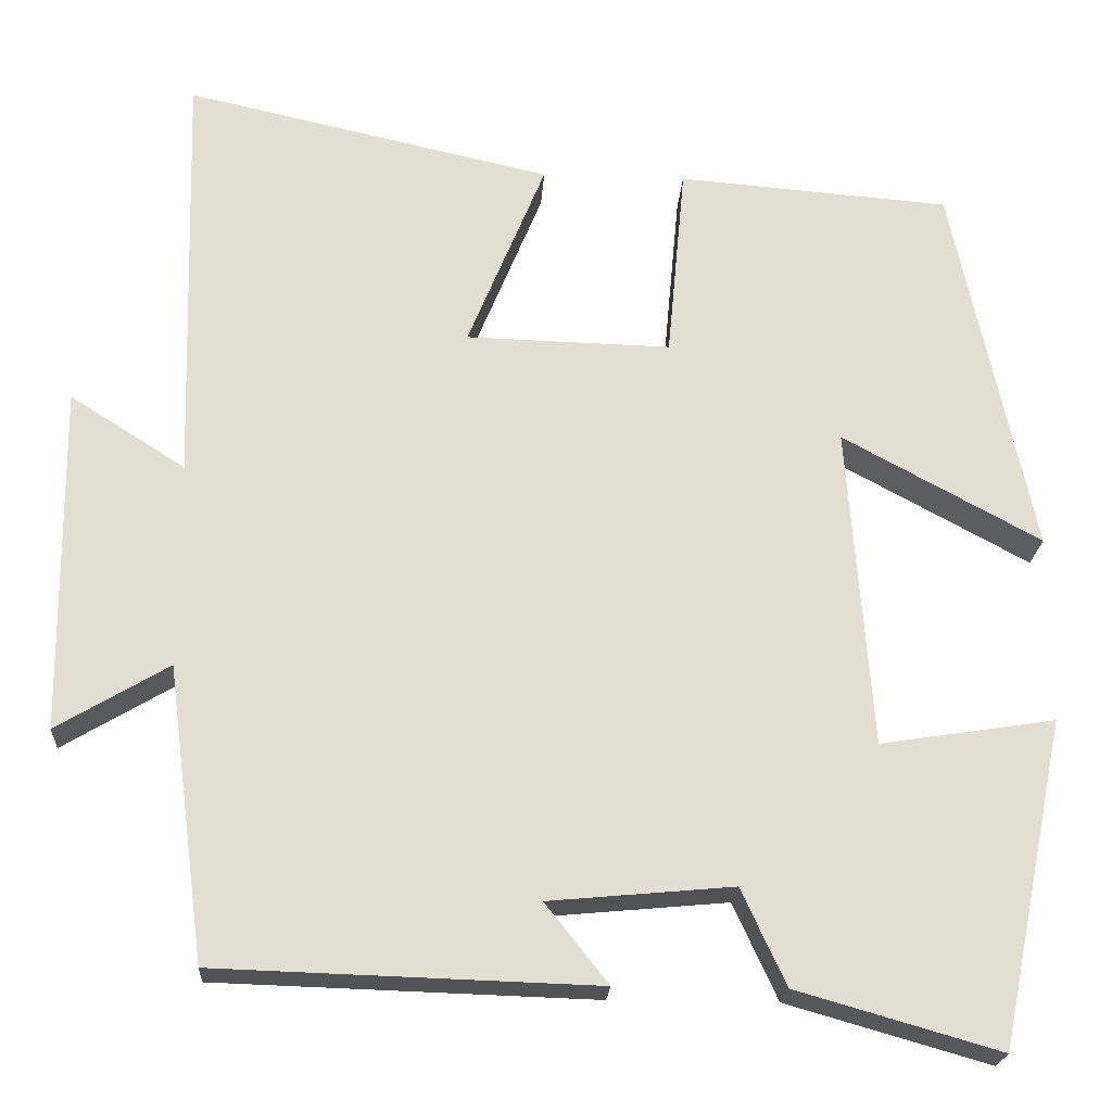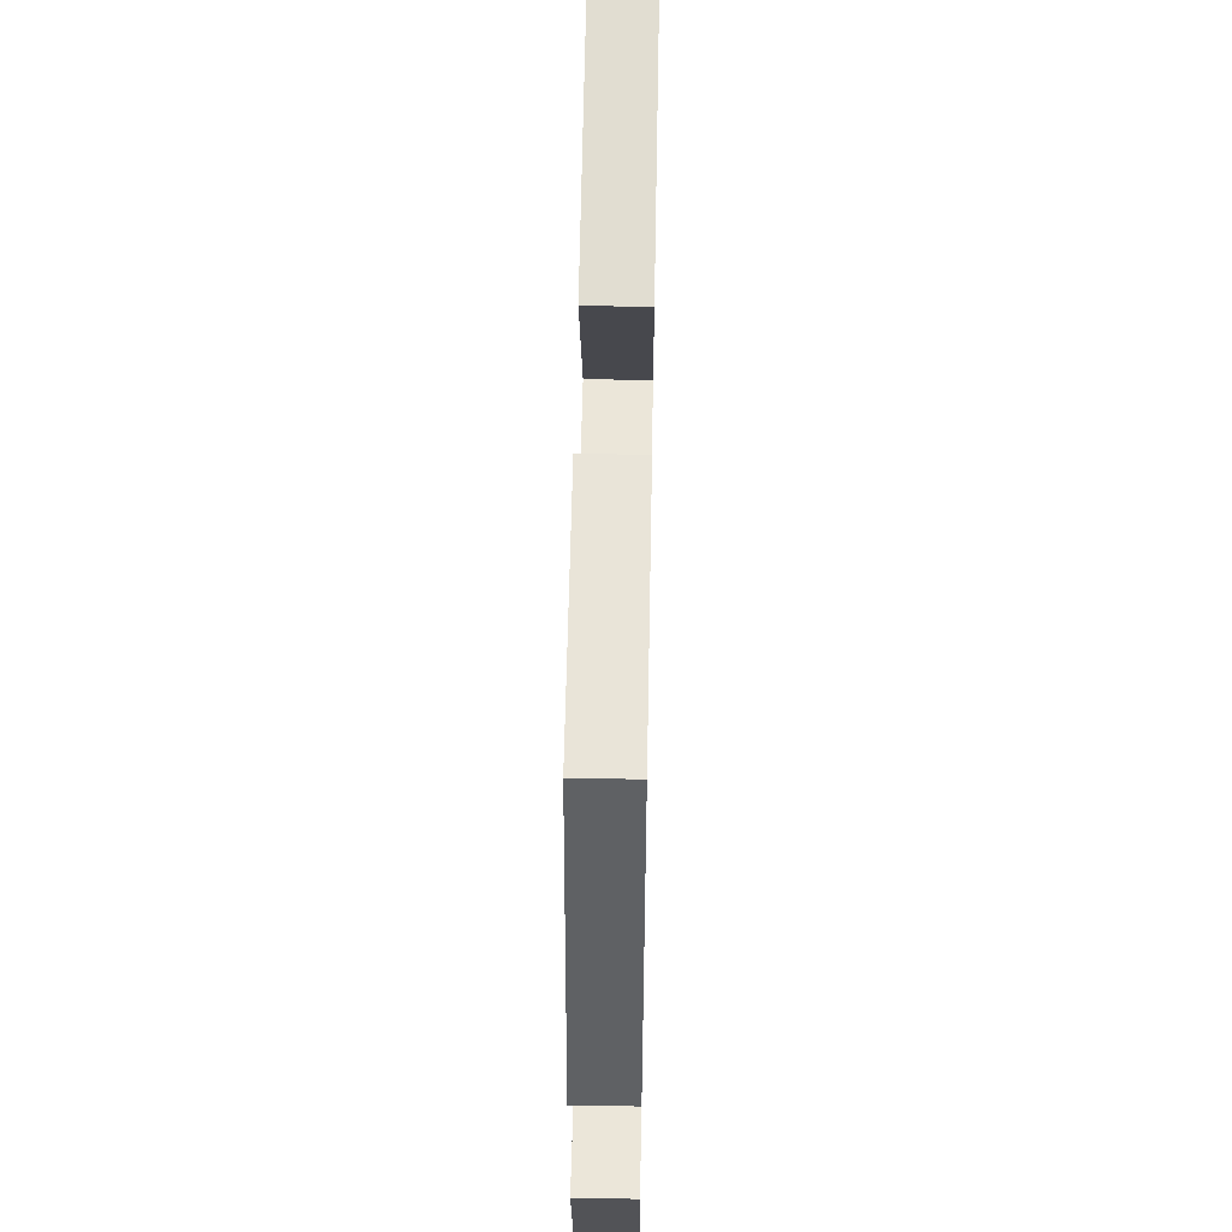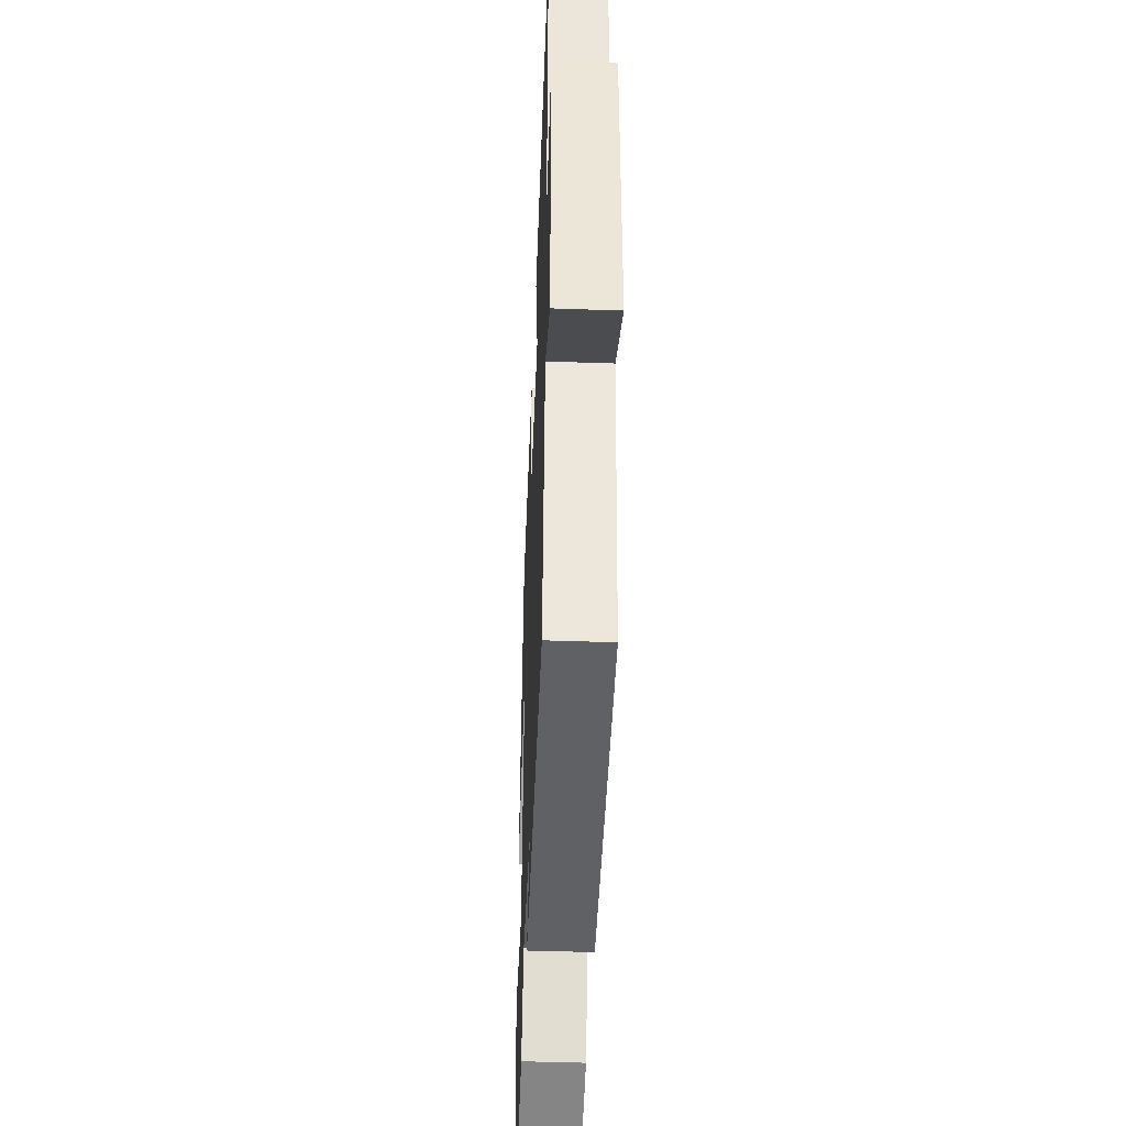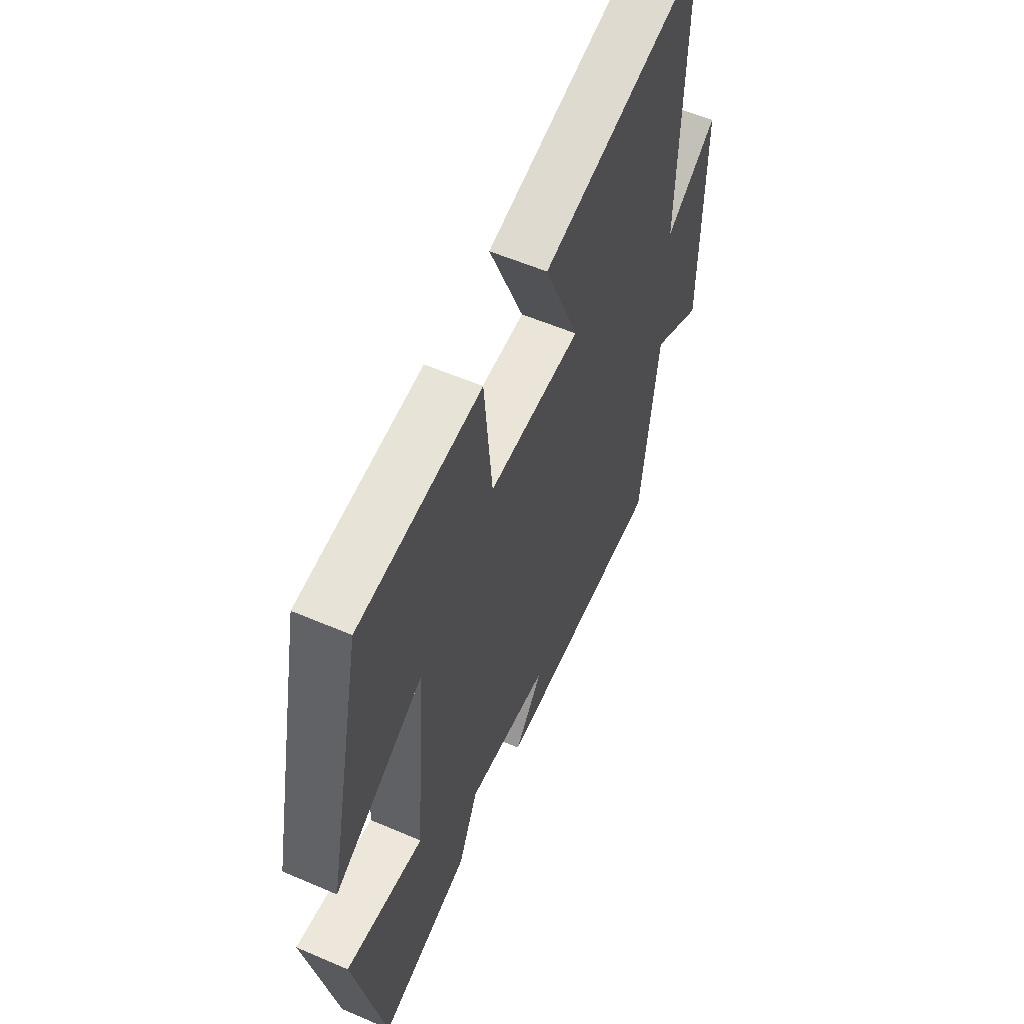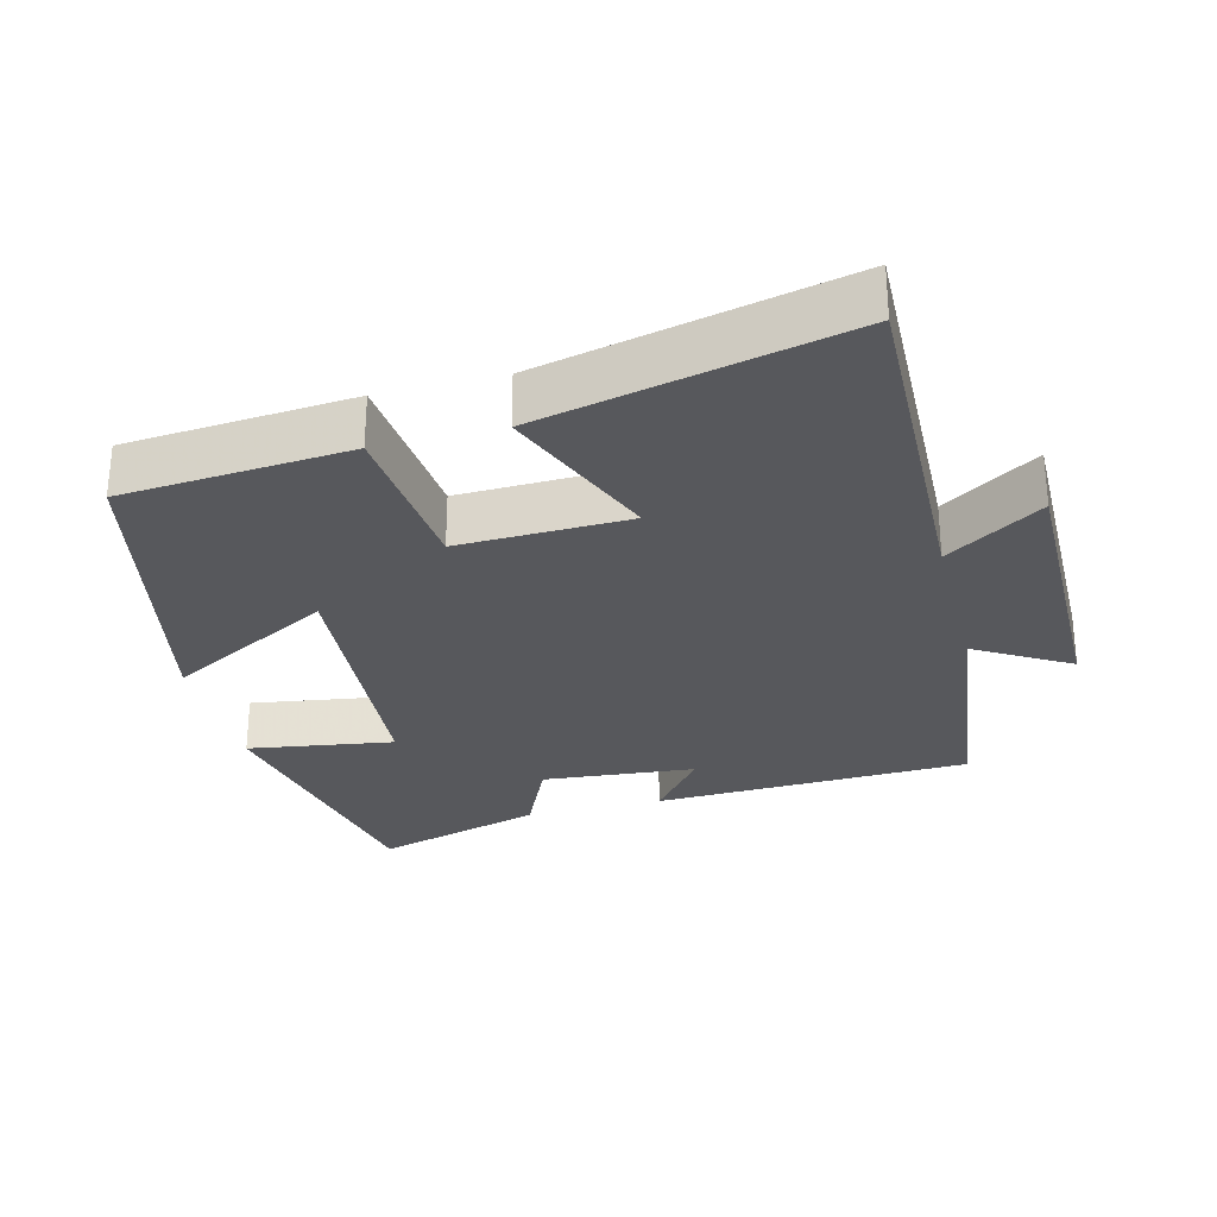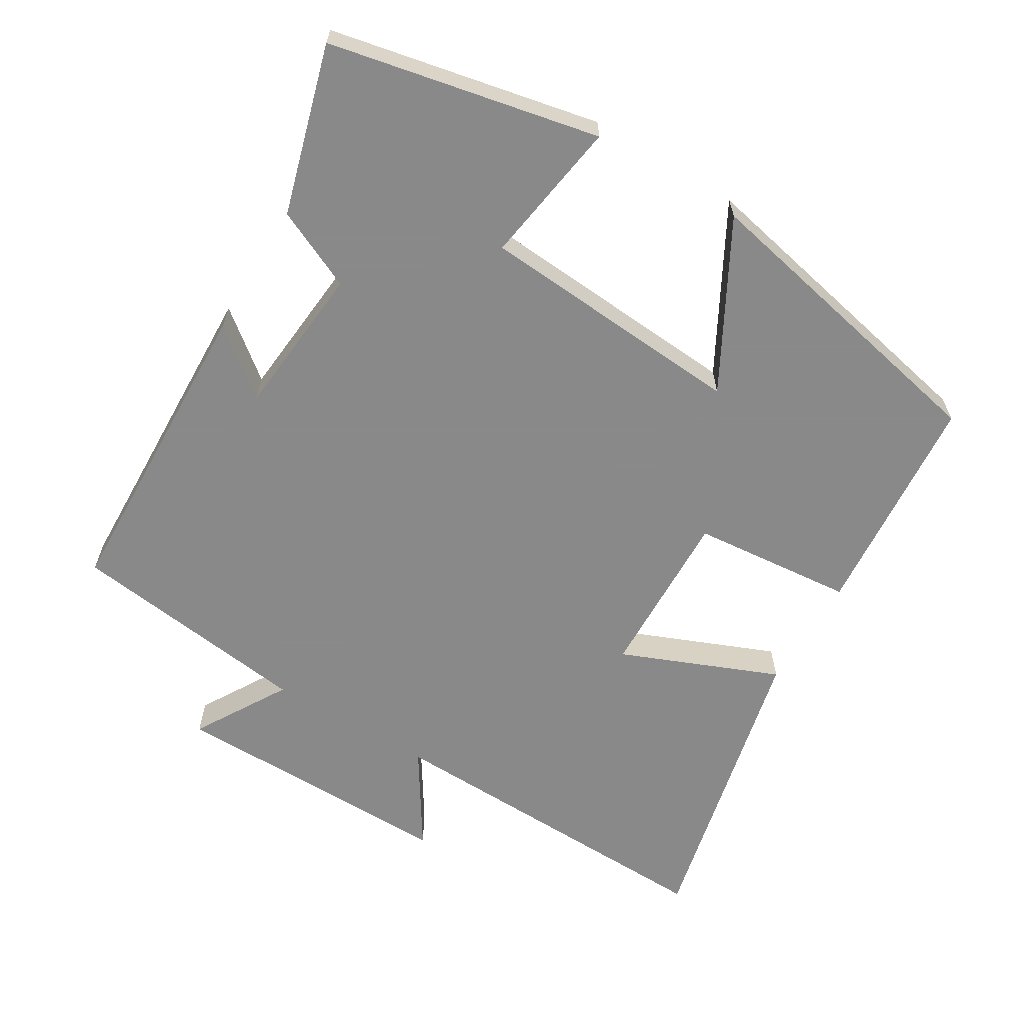
<metadata>
{"format":"obj","ext":"obj","renderer":"f3d","projection":"perspective","resolution":1024,"background":"white","views":[{"elev":-21.7,"azim":176.5,"up":"+Z"},{"elev":56.1,"azim":-88.9,"up":"+Z"},{"elev":-45.7,"azim":87.7,"up":"+Z"},{"elev":57.1,"azim":-65.9,"up":"+Z"},{"elev":-28.8,"azim":14.5,"up":"+Y"},{"elev":-63.3,"azim":-120.9,"up":"+Y"}]}
</metadata>
<code>
v -0.422 0.07 -0.568
v -0.5 0.07 -0.187
v -0.295 0.07 -0.219
v -0.267 0.07 0.159
v -0.5 0.07 0.033
v -0.406 0.07 0.475
v -0.086 0.07 0.5
v -0.065 0.07 0.271
v 0.175 0.07 0.277
v 0.084 0.07 0.5
v 0.514 0.07 0.596
v 0.5 0.07 0.1
v 0.635 0.07 0.186
v 0.631 0.07 -0.22
v 0.5 0.07 -0.142
v 0.455 0.07 -0.486
v 0.01 0.07 -0.5
v 0.084 0.07 -0.407
v -0.132 0.07 -0.387
v -0.184 0.07 -0.5
v -0.422 0 -0.568
v -0.5 0 -0.187
v -0.295 0 -0.219
v -0.267 0 0.159
v -0.5 0 0.033
v -0.406 0 0.475
v -0.086 0 0.5
v -0.065 0 0.271
v 0.175 0 0.277
v 0.084 0 0.5
v 0.514 0 0.596
v 0.5 0 0.1
v 0.635 0 0.186
v 0.631 0 -0.22
v 0.5 0 -0.142
v 0.455 0 -0.486
v 0.01 0 -0.5
v 0.084 0 -0.407
v -0.132 0 -0.387
v -0.184 0 -0.5
f 1 2 3
f 20 1 3
f 19 20 3
f 18 19 3 4
f 15 16 17 18
f 15 18 4
f 12 13 14 15
f 12 15 4
f 9 10 11 12
f 8 9 12 4
f 6 7 8
f 5 6 8
f 4 5 8
f 23 22 21
f 23 21 40
f 23 40 39
f 24 23 39 38
f 38 37 36 35
f 24 38 35
f 35 34 33 32
f 24 35 32
f 32 31 30 29
f 24 32 29 28
f 28 27 26
f 28 26 25
f 28 25 24
f 1 21 22 2
f 2 22 23 3
f 3 23 24 4
f 4 24 25 5
f 5 25 26 6
f 6 26 27 7
f 7 27 28 8
f 8 28 29 9
f 9 29 30 10
f 10 30 31 11
f 11 31 32 12
f 12 32 33 13
f 13 33 34 14
f 14 34 35 15
f 15 35 36 16
f 16 36 37 17
f 17 37 38 18
f 18 38 39 19
f 19 39 40 20
f 20 40 21 1

</code>
